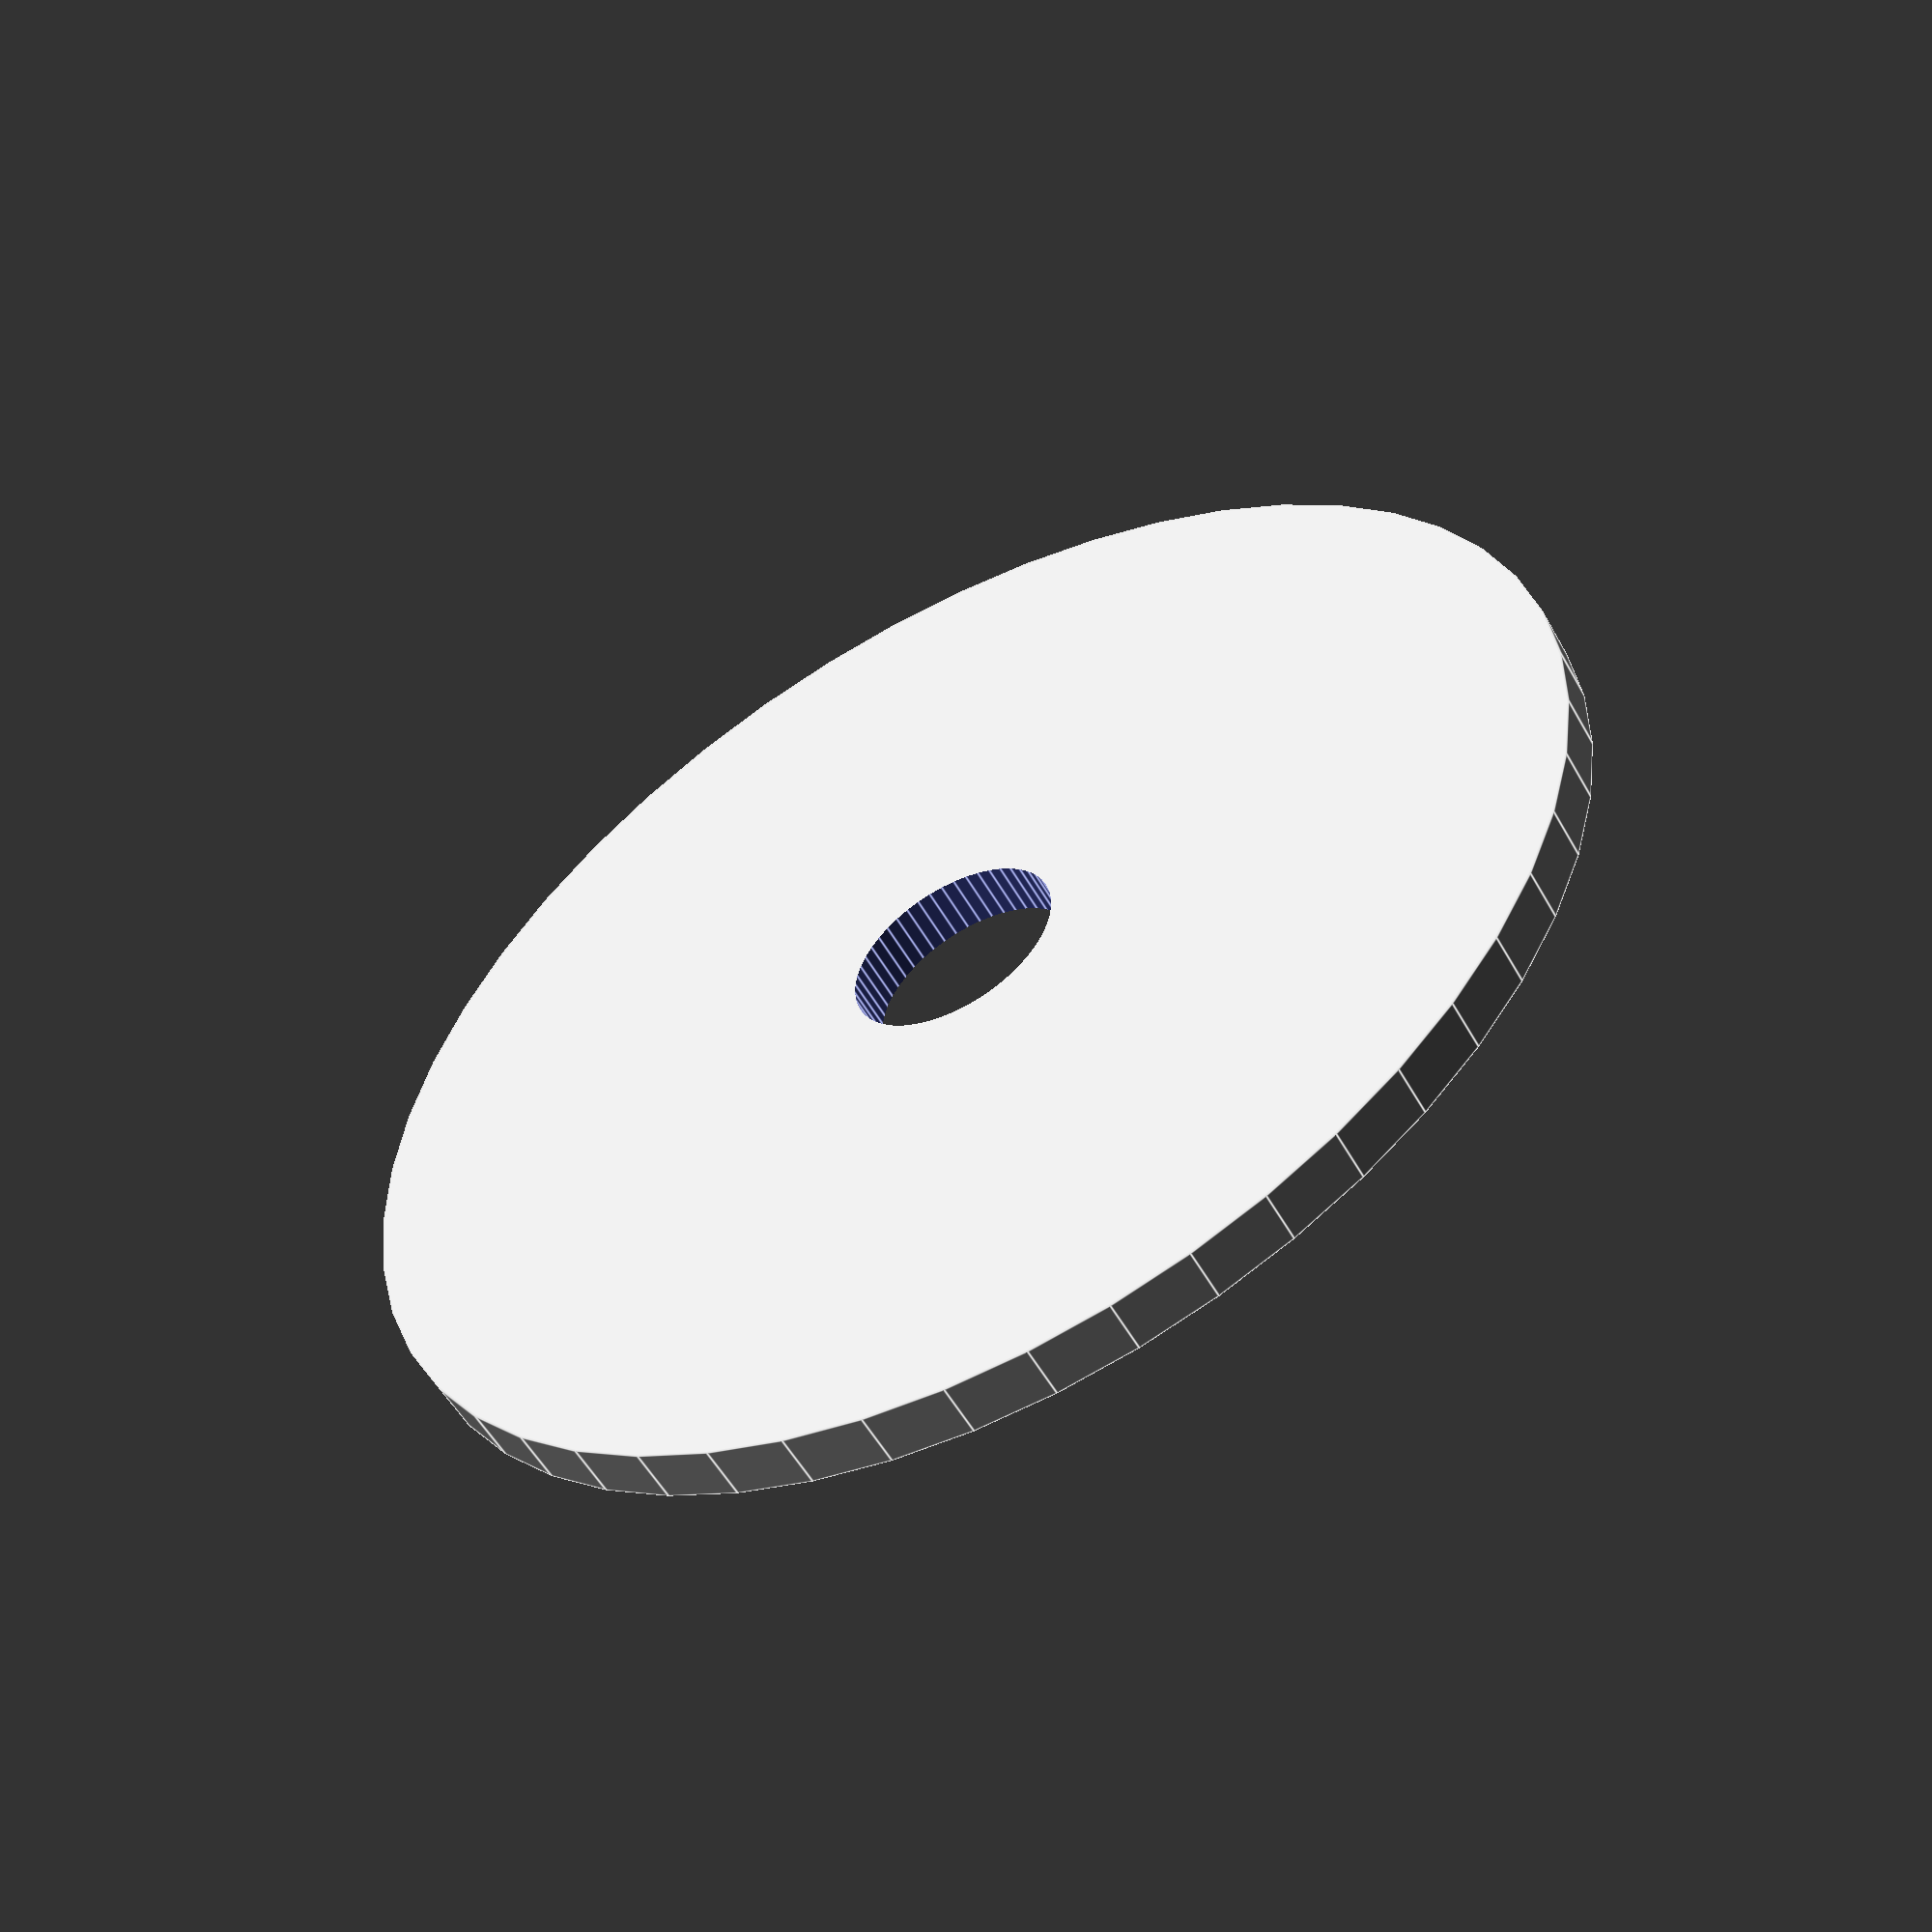
<openscad>
$fn = 50;


difference() {
	union() {
		translate(v = [0, 0, -1.0000000000]) {
			cylinder(h = 2, r = 24.0000000000);
		}
	}
	union() {
		translate(v = [0, 0, -100.0000000000]) {
			cylinder(h = 200, r = 4.0000000000);
		}
	}
}
</openscad>
<views>
elev=234.2 azim=357.0 roll=151.2 proj=p view=edges
</views>
